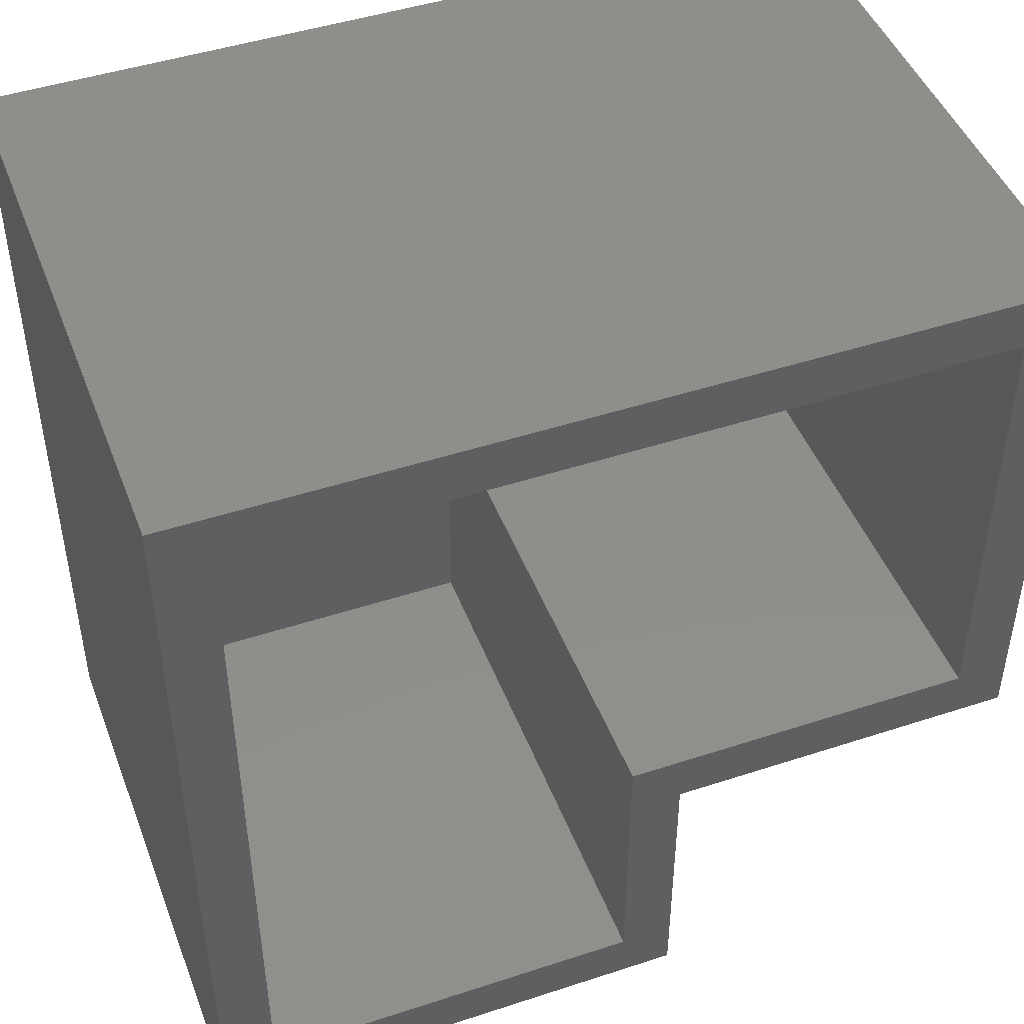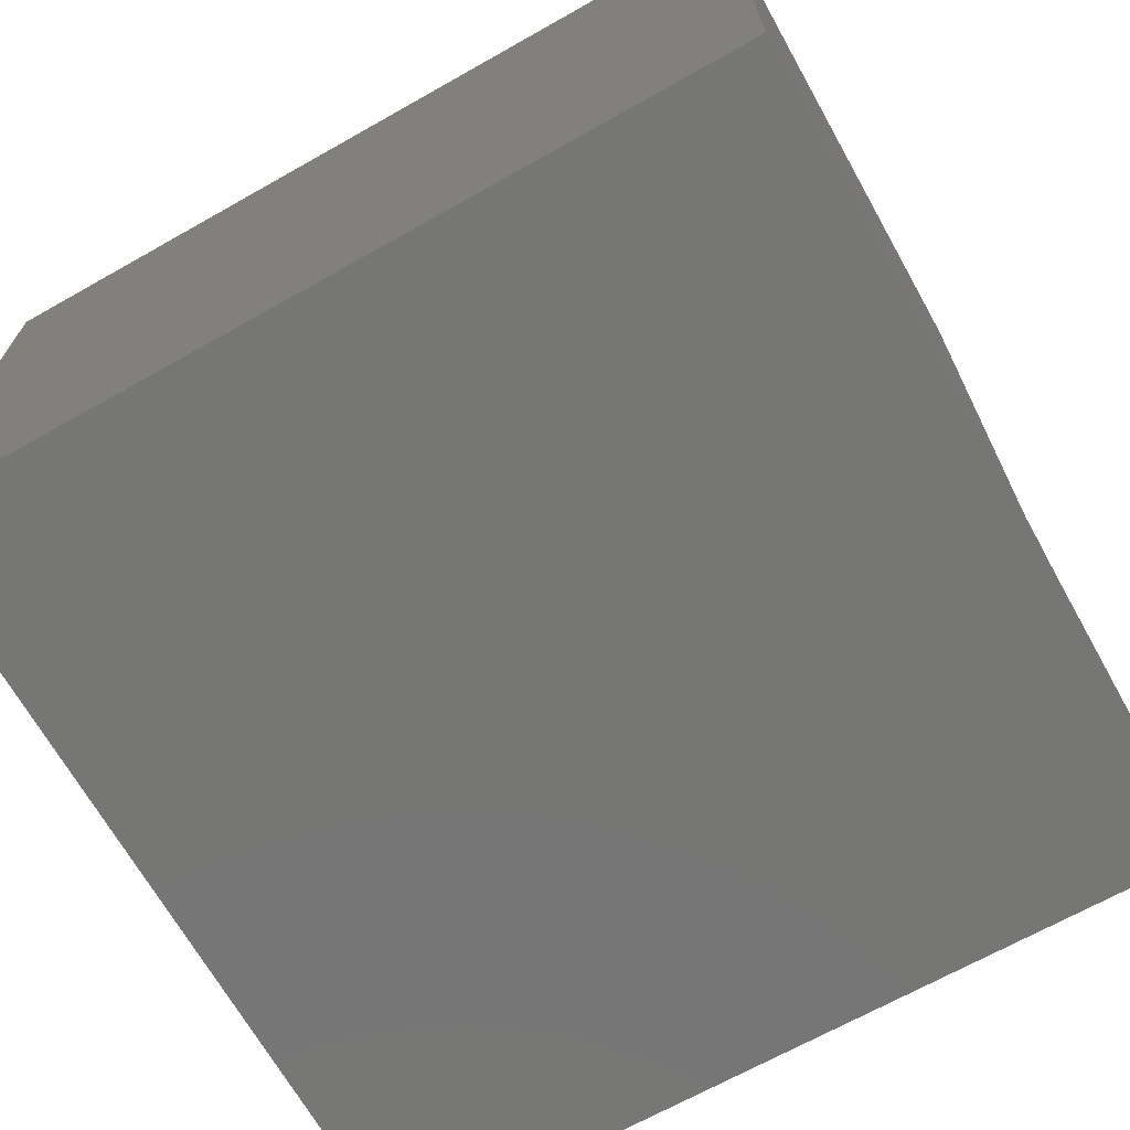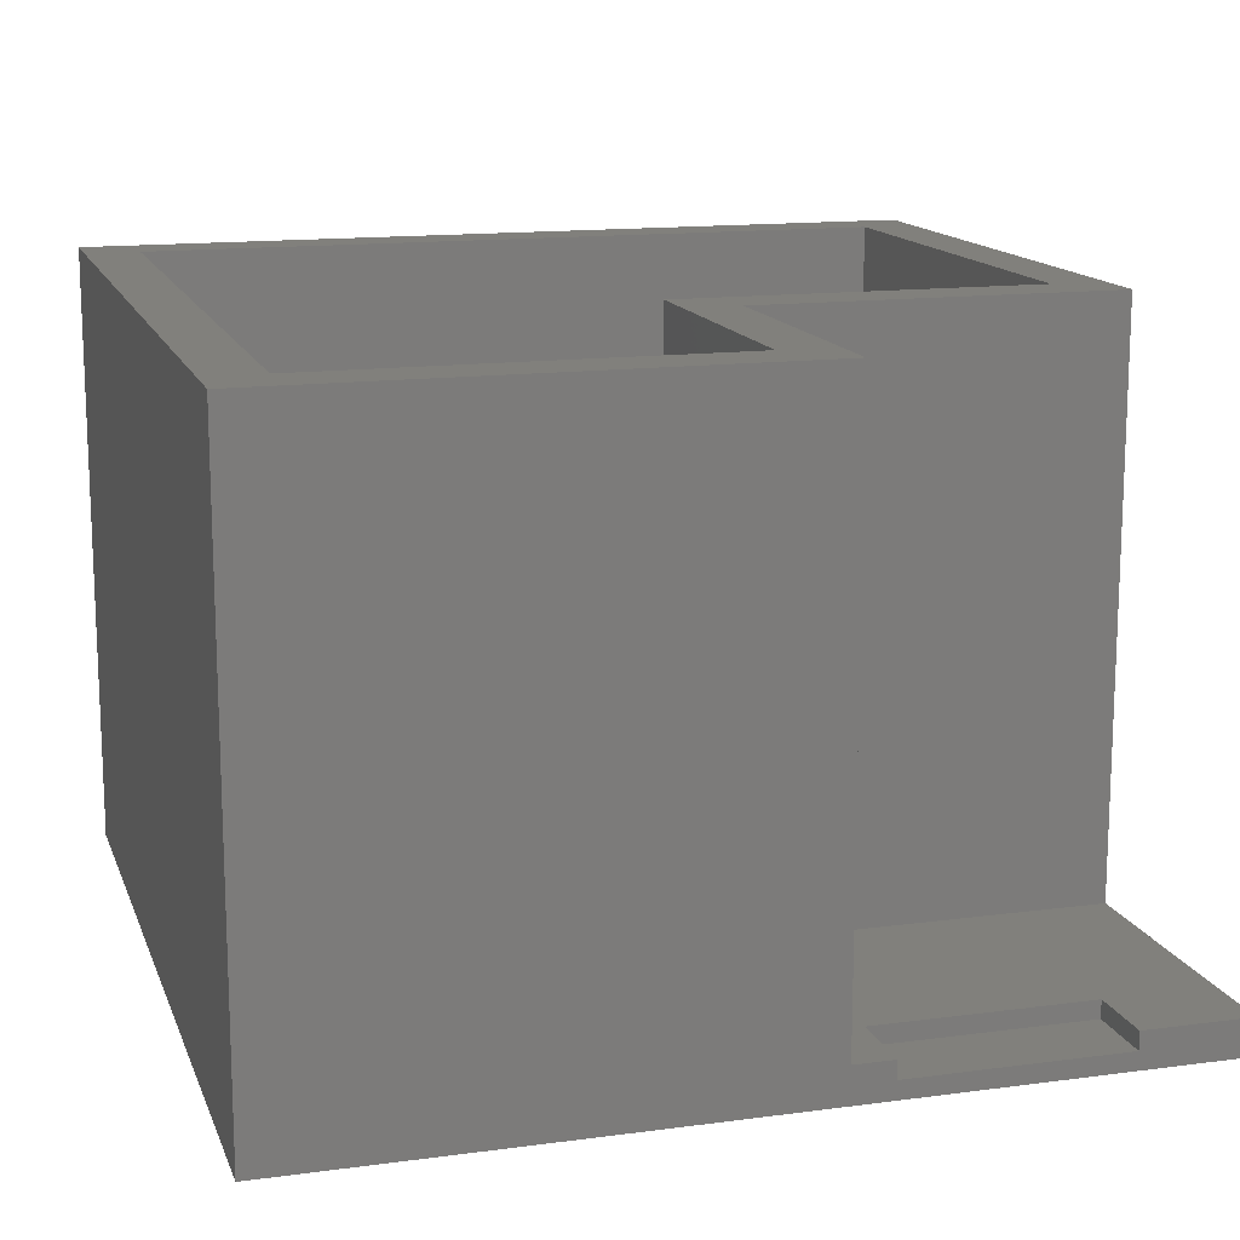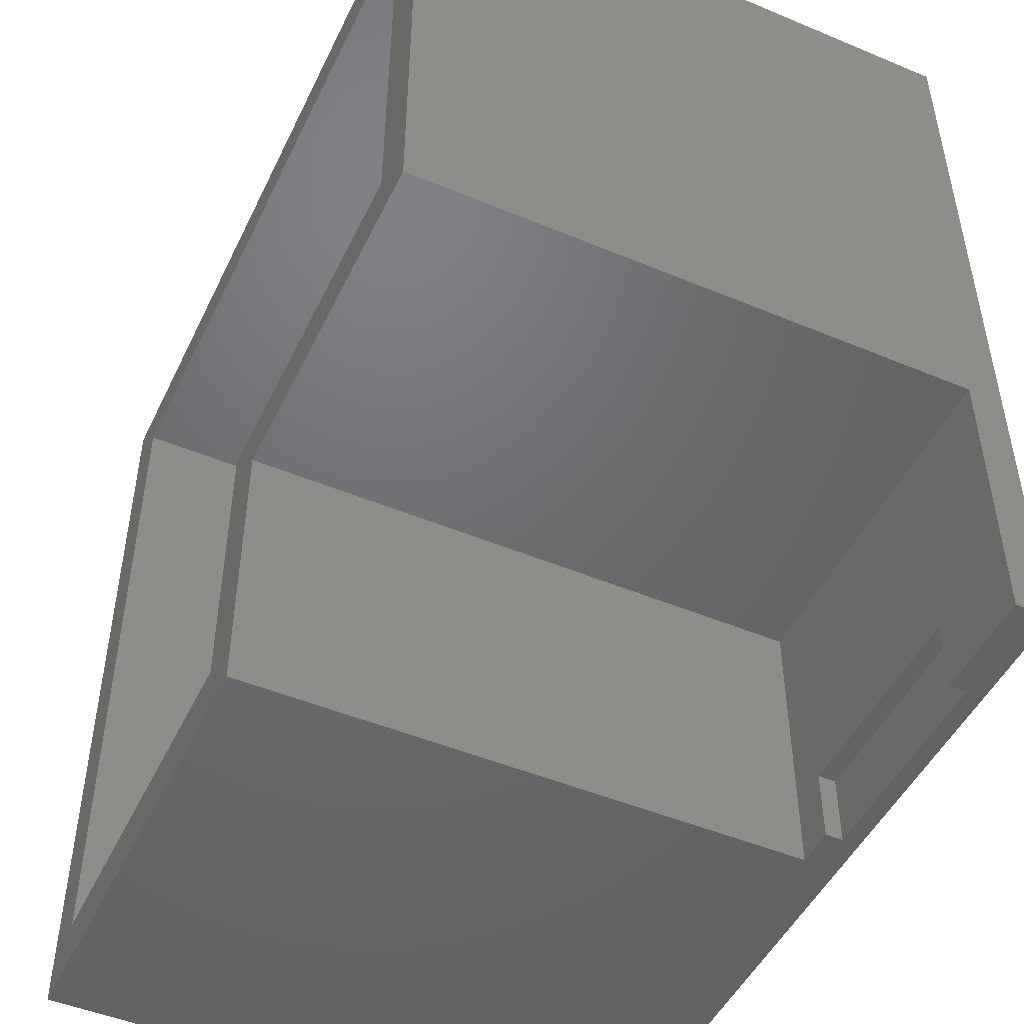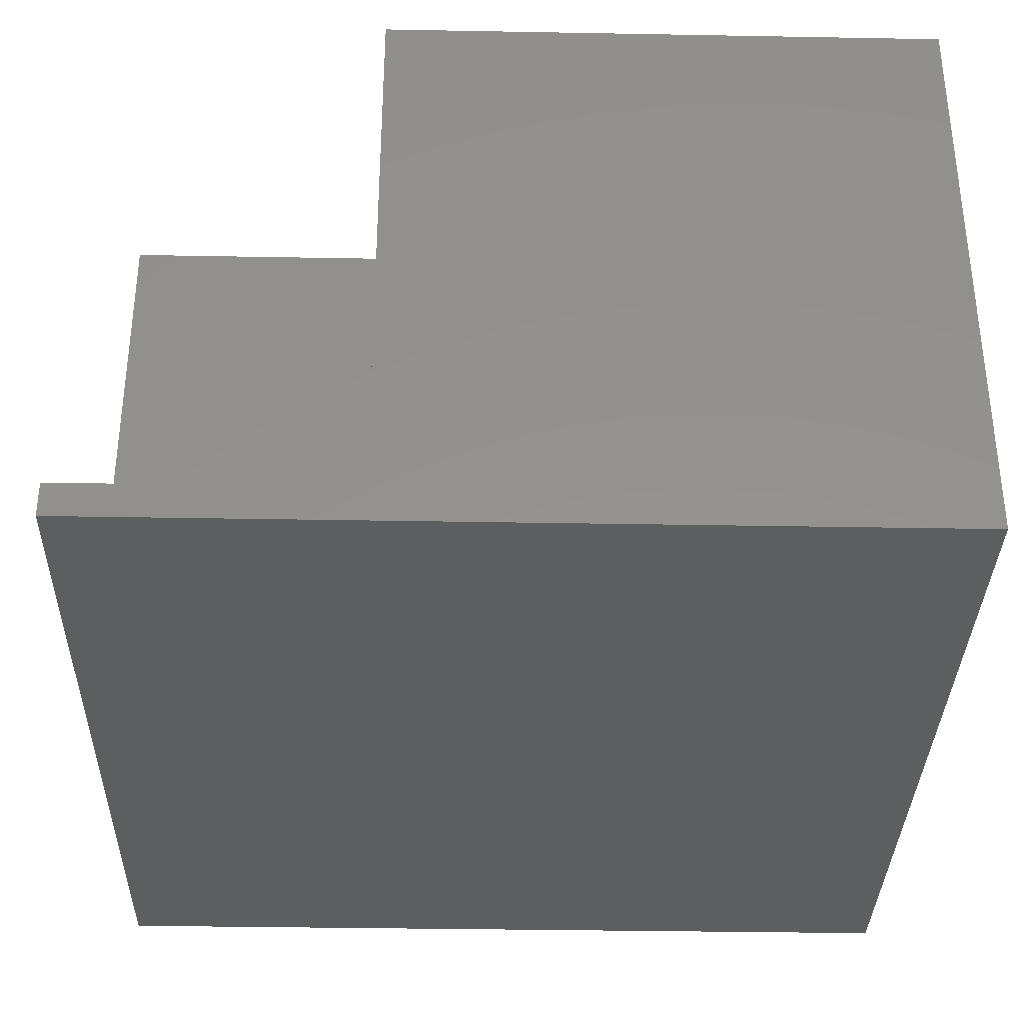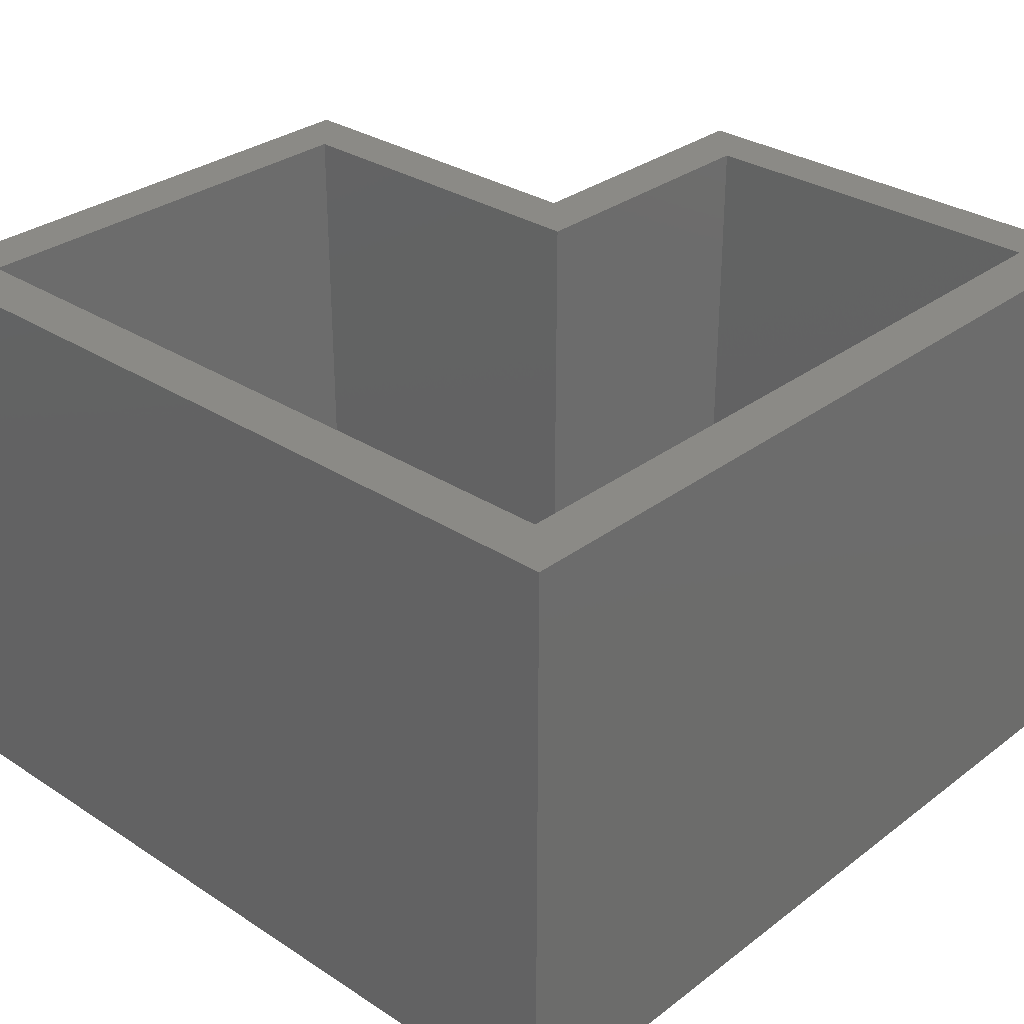
<metadata>
{"format":"stl","ext":"stl","renderer":"f3d","projection":"perspective","resolution":1024,"background":"white","views":[{"elev":46.4,"azim":-20.5,"up":"+Y"},{"elev":-68.4,"azim":-60.6,"up":"+Z"},{"elev":14.3,"azim":-16.3,"up":"+Z"},{"elev":-48.5,"azim":65.0,"up":"+Y"},{"elev":-34.3,"azim":88.6,"up":"+Z"},{"elev":30.8,"azim":-137.1,"up":"+Z"}]}
</metadata>
<code>
# stl→obj: 34 verts, 64 faces
v 0.6562 0 0
v 0.75 0 0
v 0.6562 0.06316 0
v 0.75 0.2526 0
v 0.4688 0.06316 0
v 0.4342 0.2526 0
v 0.4688 0 0
v 0.4342 0 0
v 0 0 -0.03125
v 0.4688 0 -0.01562
v 0.4342 0 0.5
v 0 0 0.5
v 0.75 0 -0.03125
v 0.6562 0 -0.01562
v 0.4688 0.06316 -0.01562
v 0.6562 0.06316 -0.01562
v 0.75 0.2526 0.5
v 0.75 0.75 0.5
v 0.7031 0.7031 0.5
v 0.7031 0.2995 0.5
v 0.3873 0.2995 0.5
v 0.4342 0.2526 0.5
v 0.3873 0.04688 0.5
v 0.04688 0.04688 0.5
v 0 0.75 0.5
v 0.04688 0.7031 0.5
v 0.04688 0.7031 0.01562
v 0.04688 0.04688 0.01562
v 0.3873 0.04688 0.01562
v 0.7031 0.7031 0.01562
v 0.3873 0.2995 0.01562
v 0.7031 0.2995 0.01562
v 0 0.75 -0.03125
v 0.75 0.75 -0.03125
f 1 2 3
f 3 2 4
f 3 4 5
f 5 4 6
f 5 6 7
f 7 6 8
f 9 10 7
f 9 7 8
f 9 8 11
f 9 11 12
f 13 2 1
f 13 1 14
f 13 14 10
f 13 10 9
f 10 14 15
f 15 14 16
f 15 5 10
f 10 5 7
f 16 3 15
f 15 3 5
f 14 1 16
f 16 1 3
f 17 18 19
f 17 19 20
f 17 20 21
f 17 21 22
f 22 21 11
f 11 21 23
f 11 23 12
f 12 23 24
f 12 24 25
f 25 24 26
f 25 26 18
f 18 26 19
f 26 24 27
f 27 24 28
f 24 23 28
f 28 23 29
f 19 26 30
f 30 26 27
f 29 23 31
f 31 23 21
f 31 21 32
f 32 21 20
f 20 19 32
f 32 19 30
f 28 29 27
f 27 29 31
f 27 31 30
f 30 31 32
f 25 33 12
f 12 33 9
f 18 34 25
f 25 34 33
f 18 17 34
f 34 17 4
f 34 4 13
f 13 4 2
f 9 33 13
f 13 33 34
f 6 4 22
f 22 4 17
f 8 6 11
f 11 6 22

</code>
